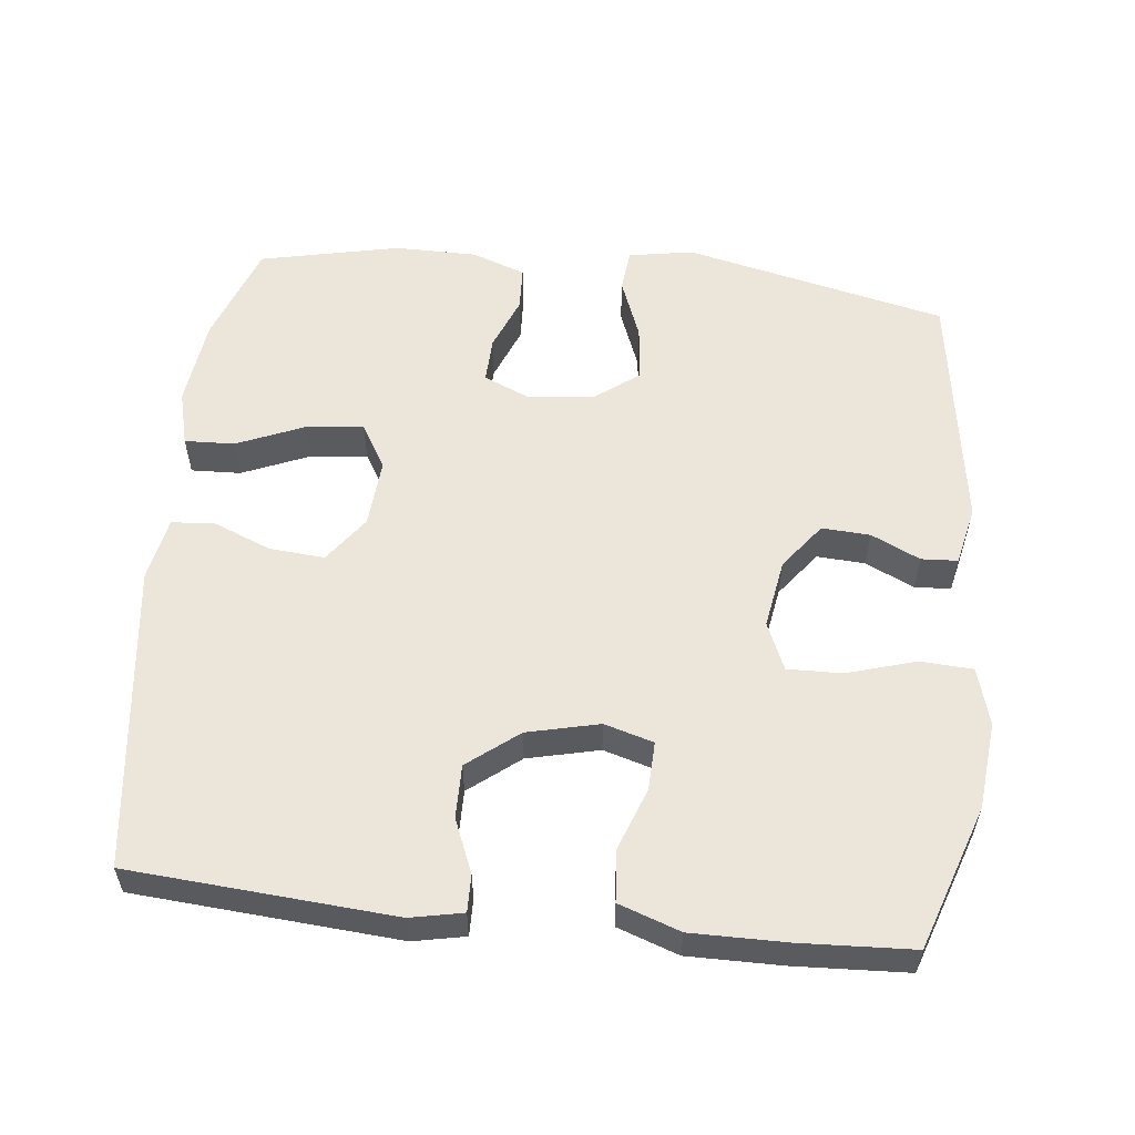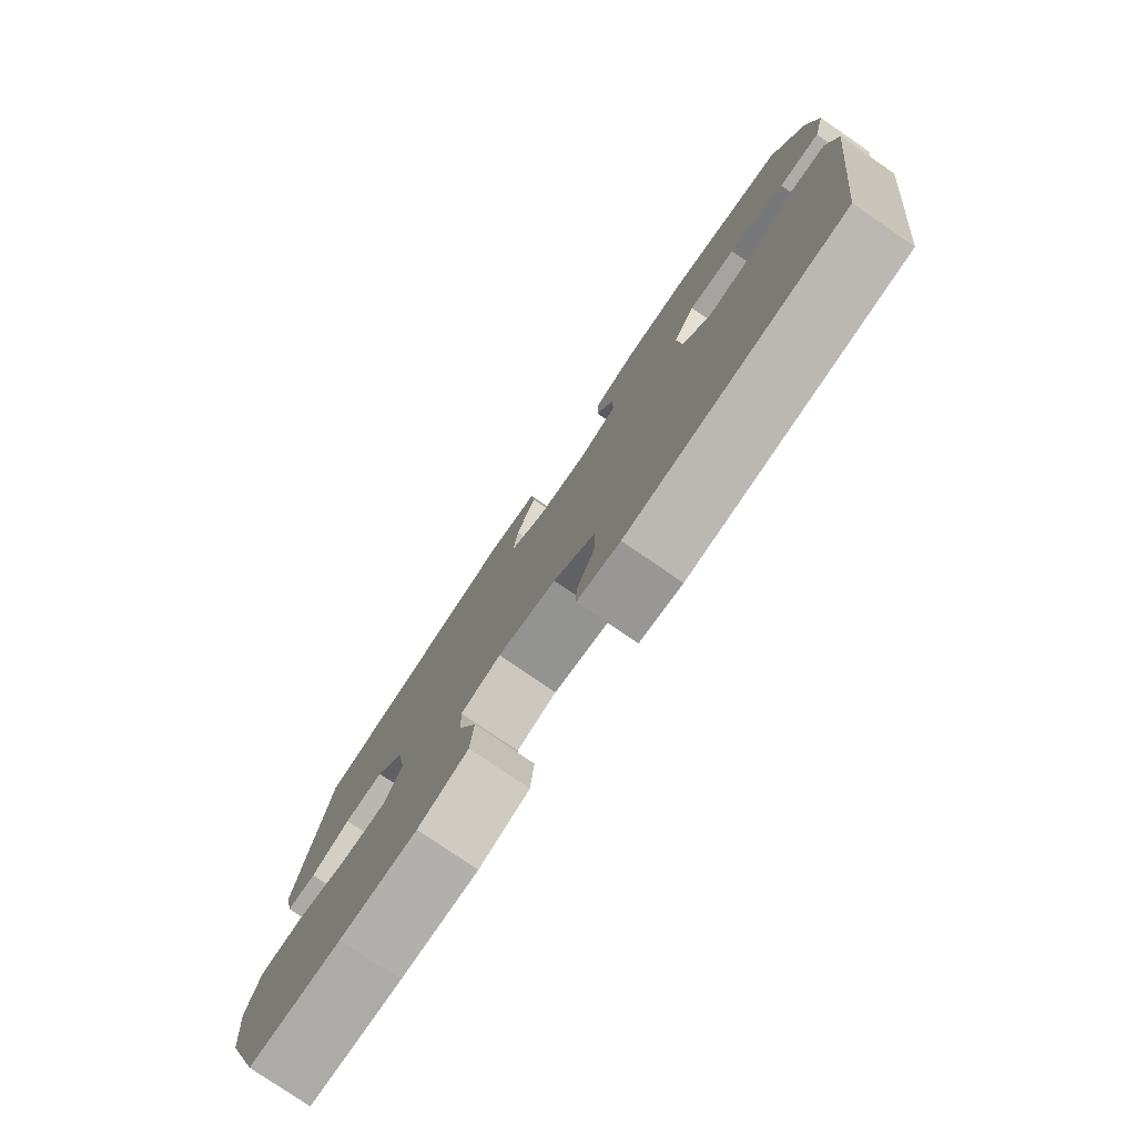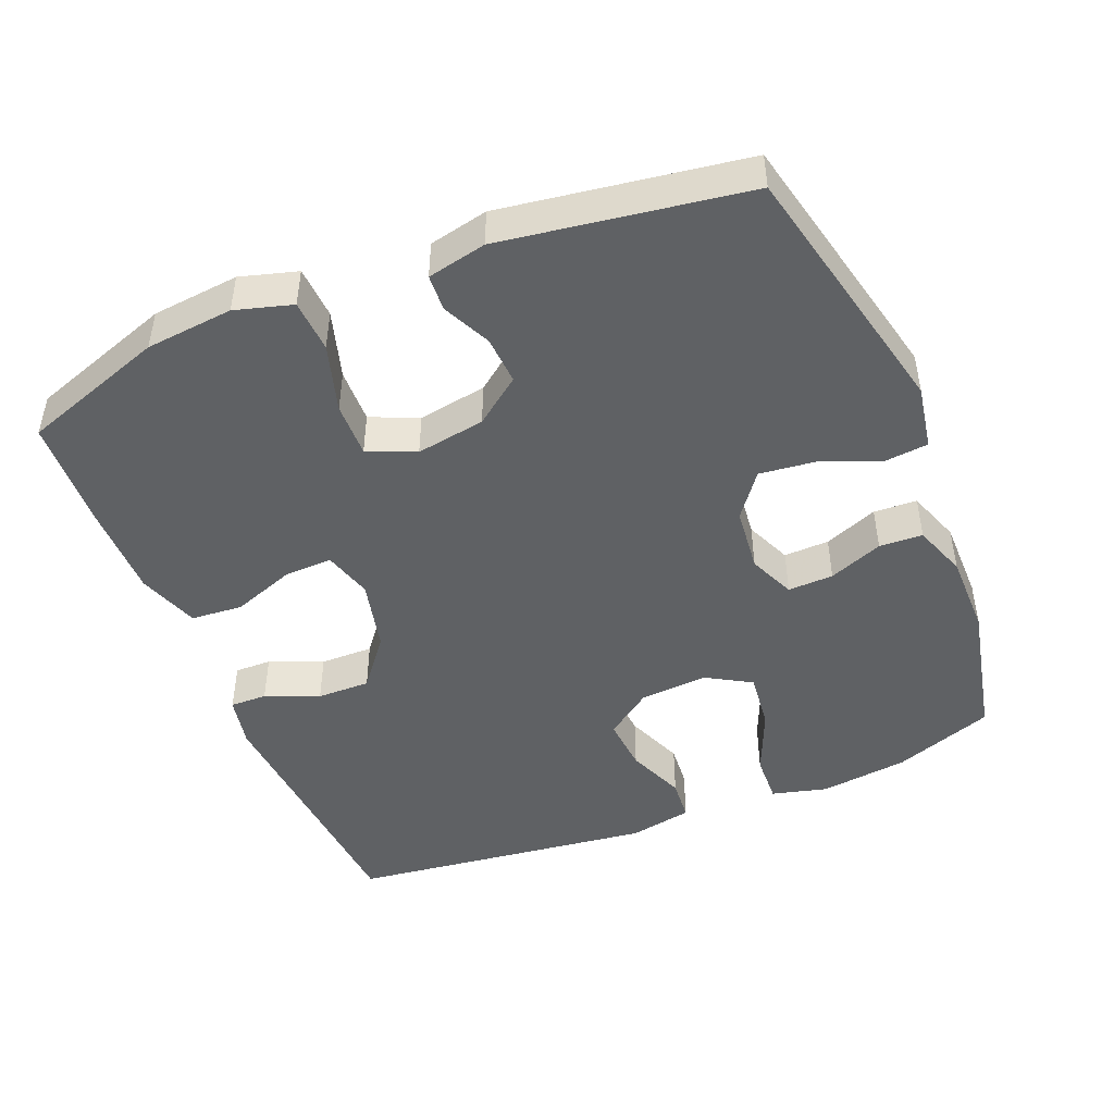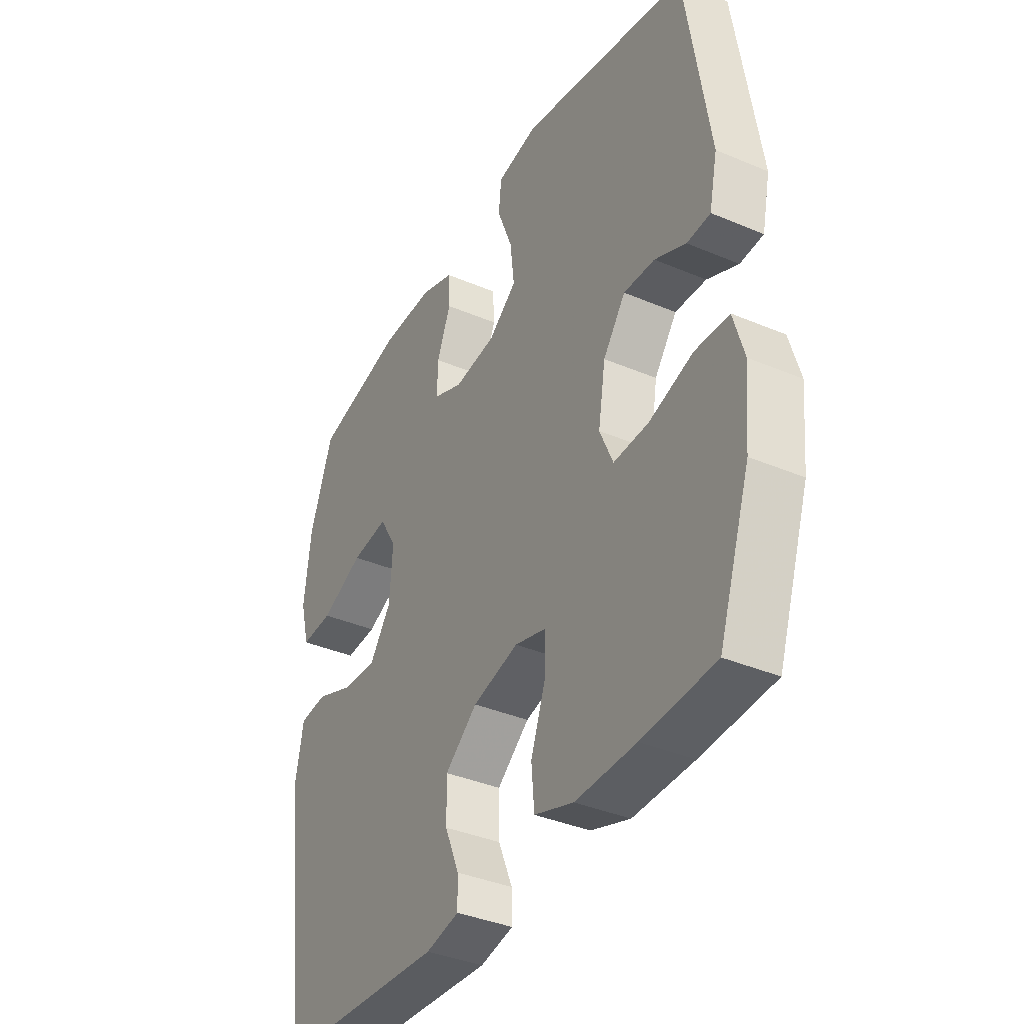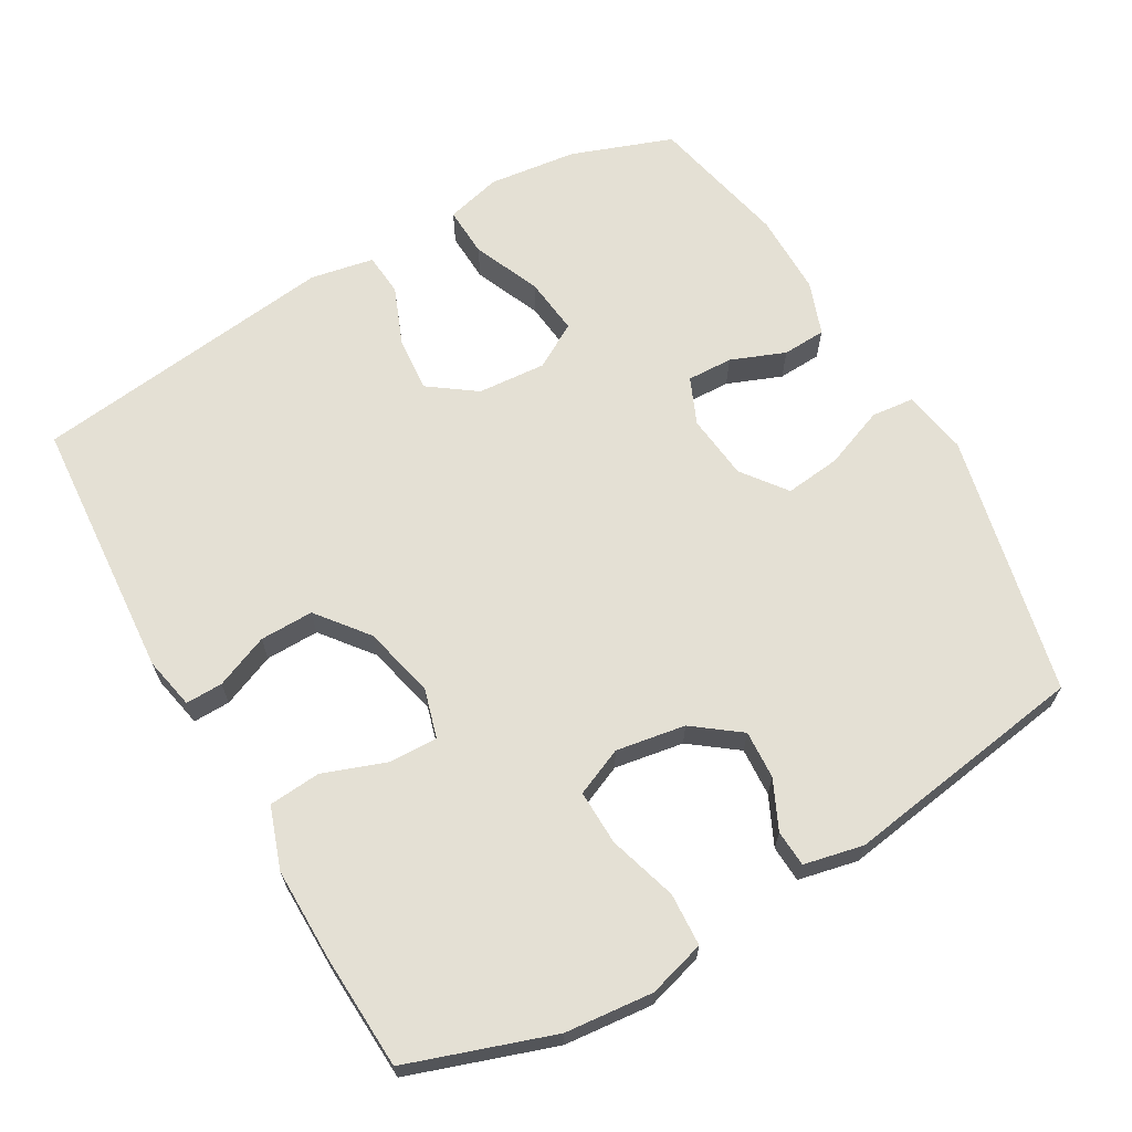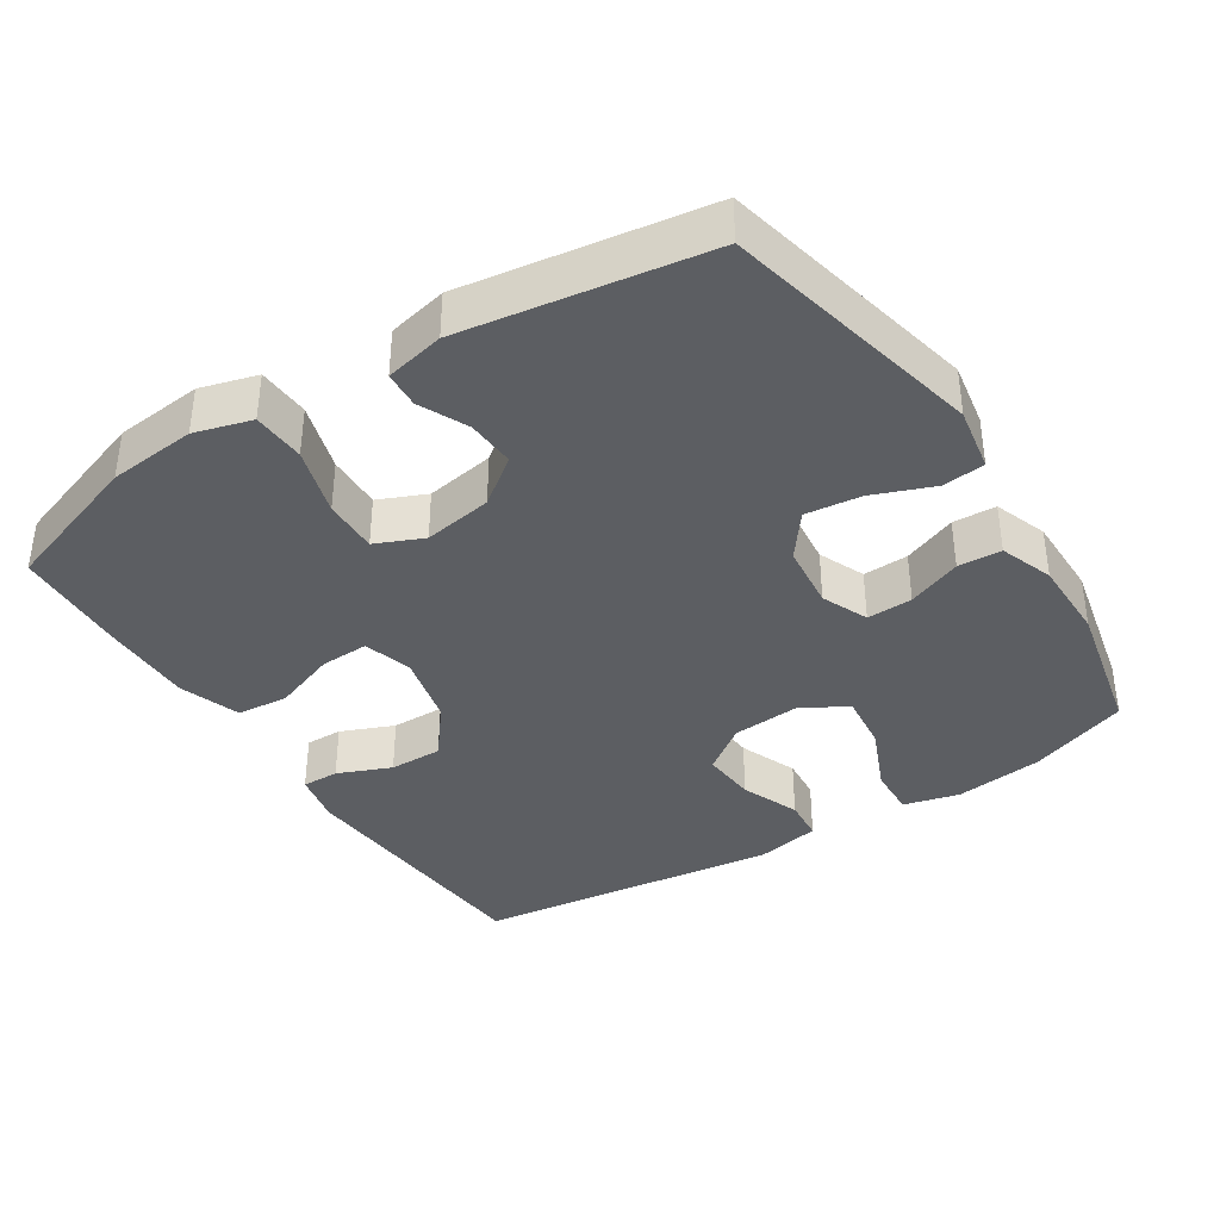
<metadata>
{"format":"obj","ext":"obj","renderer":"f3d","projection":"perspective","resolution":1024,"background":"white","views":[{"elev":56.6,"azim":-173.7,"up":"+Y"},{"elev":-79.0,"azim":55.7,"up":"+Z"},{"elev":-46.7,"azim":-67.7,"up":"+Y"},{"elev":-37.8,"azim":-118.4,"up":"+Z"},{"elev":66.0,"azim":-119.9,"up":"+Y"},{"elev":-37.9,"azim":-57.3,"up":"+Y"}]}
</metadata>
<code>
v -0.5 0.07 0.5
v -0.132 0.07 0.583
v -0.041 0.07 0.567
v -0.035 0.07 0.507
v -0.068 0.07 0.422
v -0.077 0.07 0.344
v -0.015 0.07 0.297
v 0.077 0.07 0.287
v 0.142 0.07 0.315
v 0.14 0.07 0.379
v 0.11 0.07 0.455
v 0.113 0.07 0.516
v 0.188 0.07 0.543
v 0.304 0.07 0.543
v 0.5 0.07 0.5
v 0.551 0.07 0.359
v 0.566 0.07 0.235
v 0.546 0.07 0.157
v 0.476 0.07 0.16
v 0.382 0.07 0.2
v 0.301 0.07 0.209
v 0.264 0.07 0.146
v 0.271 0.07 0.05
v 0.318 0.07 -0.015
v 0.395 0.07 -0.009
v 0.477 0.07 0.024
v 0.537 0.07 0.019
v 0.554 0.07 -0.07
v 0.5 0.07 -0.5
v 0.13 0.07 -0.527
v 0.057 0.07 -0.512
v 0.058 0.07 -0.46
v 0.089 0.07 -0.385
v 0.09 0.07 -0.31
v 0.019 0.07 -0.254
v -0.082 0.07 -0.23
v -0.151 0.07 -0.25
v -0.149 0.07 -0.318
v -0.117 0.07 -0.406
v -0.123 0.07 -0.479
v -0.209 0.07 -0.509
v -0.341 0.07 -0.508
v -0.5 0.07 -0.5
v -0.569 0.07 -0.298
v -0.581 0.07 -0.175
v -0.558 0.07 -0.095
v -0.484 0.07 -0.091
v -0.388 0.07 -0.12
v -0.311 0.07 -0.122
v -0.282 0.07 -0.055
v -0.298 0.07 0.042
v -0.347 0.07 0.107
v -0.415 0.07 0.103
v -0.483 0.07 0.071
v -0.534 0.07 0.074
v -0.552 0.07 0.157
v -0.5 0 0.5
v -0.132 0 0.583
v -0.041 0 0.567
v -0.035 0 0.507
v -0.068 0 0.422
v -0.077 0 0.344
v -0.015 0 0.297
v 0.077 0 0.287
v 0.142 0 0.315
v 0.14 0 0.379
v 0.11 0 0.455
v 0.113 0 0.516
v 0.188 0 0.543
v 0.304 0 0.543
v 0.5 0 0.5
v 0.551 0 0.359
v 0.566 0 0.235
v 0.546 0 0.157
v 0.476 0 0.16
v 0.382 0 0.2
v 0.301 0 0.209
v 0.264 0 0.146
v 0.271 0 0.05
v 0.318 0 -0.015
v 0.395 0 -0.009
v 0.477 0 0.024
v 0.537 0 0.019
v 0.554 0 -0.07
v 0.5 0 -0.5
v 0.13 0 -0.527
v 0.057 0 -0.512
v 0.058 0 -0.46
v 0.089 0 -0.385
v 0.09 0 -0.31
v 0.019 0 -0.254
v -0.082 0 -0.23
v -0.151 0 -0.25
v -0.149 0 -0.318
v -0.117 0 -0.406
v -0.123 0 -0.479
v -0.209 0 -0.509
v -0.341 0 -0.508
v -0.5 0 -0.5
v -0.569 0 -0.298
v -0.581 0 -0.175
v -0.558 0 -0.095
v -0.484 0 -0.091
v -0.388 0 -0.12
v -0.311 0 -0.122
v -0.282 0 -0.055
v -0.298 0 0.042
v -0.347 0 0.107
v -0.415 0 0.103
v -0.483 0 0.071
v -0.534 0 0.074
v -0.552 0 0.157
f 53 54 55 56
f 52 53 56 1
f 51 52 1 2
f 50 51 2 3
f 45 46 47 48
f 45 48 49
f 44 45 49
f 43 44 49
f 42 43 49
f 41 42 49 50
f 38 39 40 41
f 37 38 41 50
f 30 31 32 33
f 30 33 34
f 29 30 34
f 28 29 34 35
f 25 26 27 28
f 24 25 28 35
f 17 18 19 20
f 17 20 21
f 16 17 21
f 15 16 21
f 14 15 21
f 13 14 21 22
f 10 11 12 13
f 9 10 13 22
f 50 3 4 5
f 50 5 6
f 36 37 50 6
f 23 24 35 36
f 23 36 6 7
f 8 9 22 23
f 7 8 23
f 112 111 110 109
f 57 112 109 108
f 58 57 108 107
f 59 58 107 106
f 104 103 102 101
f 105 104 101
f 105 101 100
f 105 100 99
f 105 99 98
f 106 105 98 97
f 97 96 95 94
f 106 97 94 93
f 89 88 87 86
f 90 89 86
f 90 86 85
f 91 90 85 84
f 84 83 82 81
f 91 84 81 80
f 76 75 74 73
f 77 76 73
f 77 73 72
f 77 72 71
f 77 71 70
f 78 77 70 69
f 69 68 67 66
f 78 69 66 65
f 61 60 59 106
f 62 61 106
f 62 106 93 92
f 92 91 80 79
f 63 62 92 79
f 79 78 65 64
f 79 64 63
f 1 57 58 2
f 2 58 59 3
f 3 59 60 4
f 4 60 61 5
f 5 61 62 6
f 6 62 63 7
f 7 63 64 8
f 8 64 65 9
f 9 65 66 10
f 10 66 67 11
f 11 67 68 12
f 12 68 69 13
f 13 69 70 14
f 14 70 71 15
f 15 71 72 16
f 16 72 73 17
f 17 73 74 18
f 18 74 75 19
f 19 75 76 20
f 20 76 77 21
f 21 77 78 22
f 22 78 79 23
f 23 79 80 24
f 24 80 81 25
f 25 81 82 26
f 26 82 83 27
f 27 83 84 28
f 28 84 85 29
f 29 85 86 30
f 30 86 87 31
f 31 87 88 32
f 32 88 89 33
f 33 89 90 34
f 34 90 91 35
f 35 91 92 36
f 36 92 93 37
f 37 93 94 38
f 38 94 95 39
f 39 95 96 40
f 40 96 97 41
f 41 97 98 42
f 42 98 99 43
f 43 99 100 44
f 44 100 101 45
f 45 101 102 46
f 46 102 103 47
f 47 103 104 48
f 48 104 105 49
f 49 105 106 50
f 50 106 107 51
f 51 107 108 52
f 52 108 109 53
f 53 109 110 54
f 54 110 111 55
f 55 111 112 56
f 56 112 57 1

</code>
